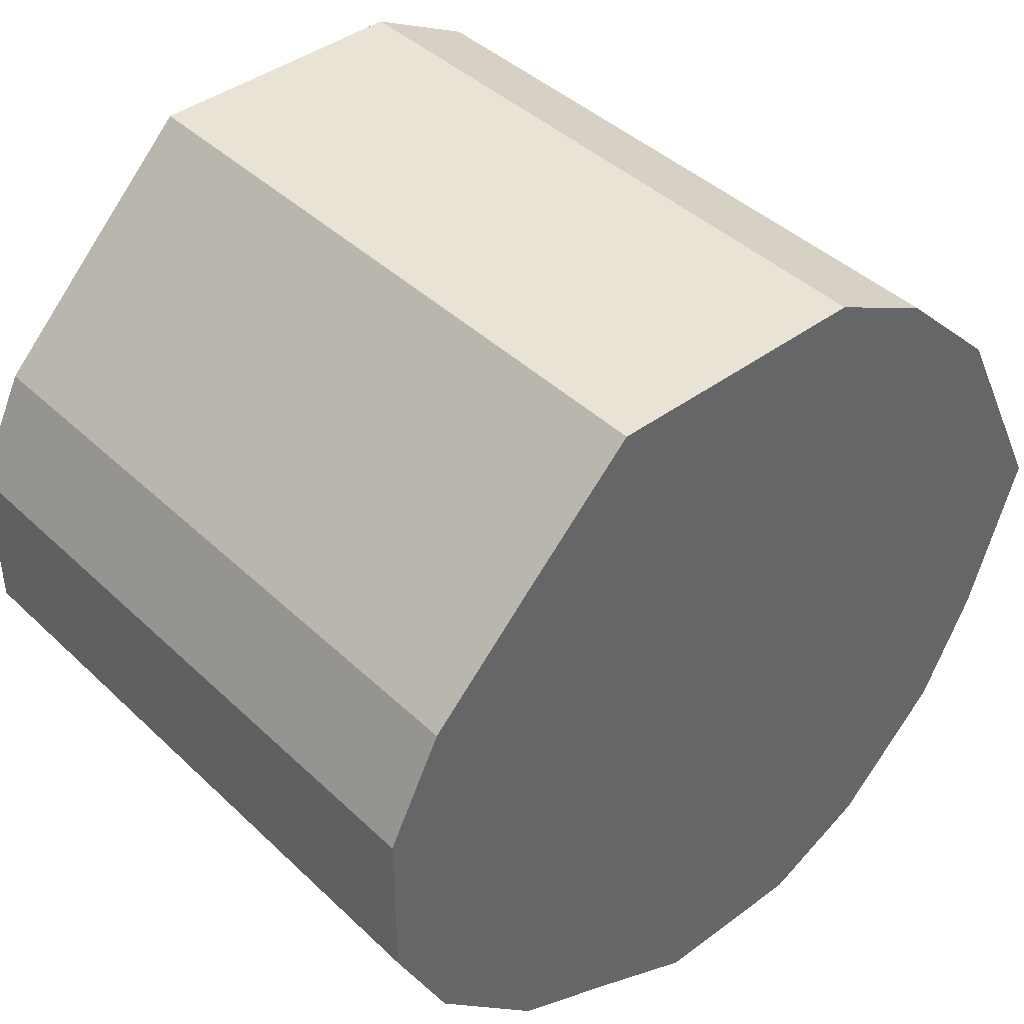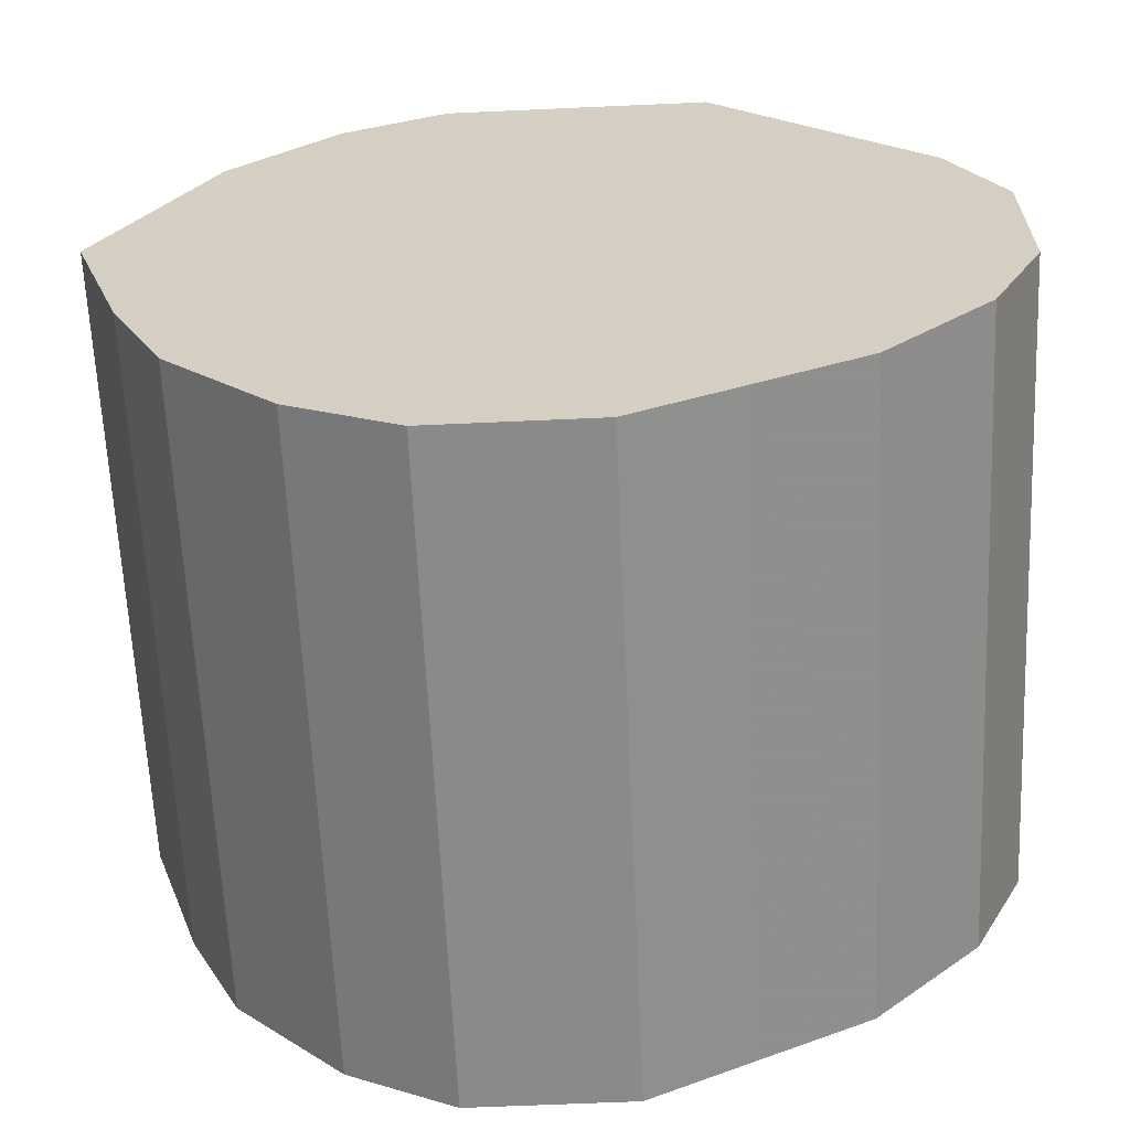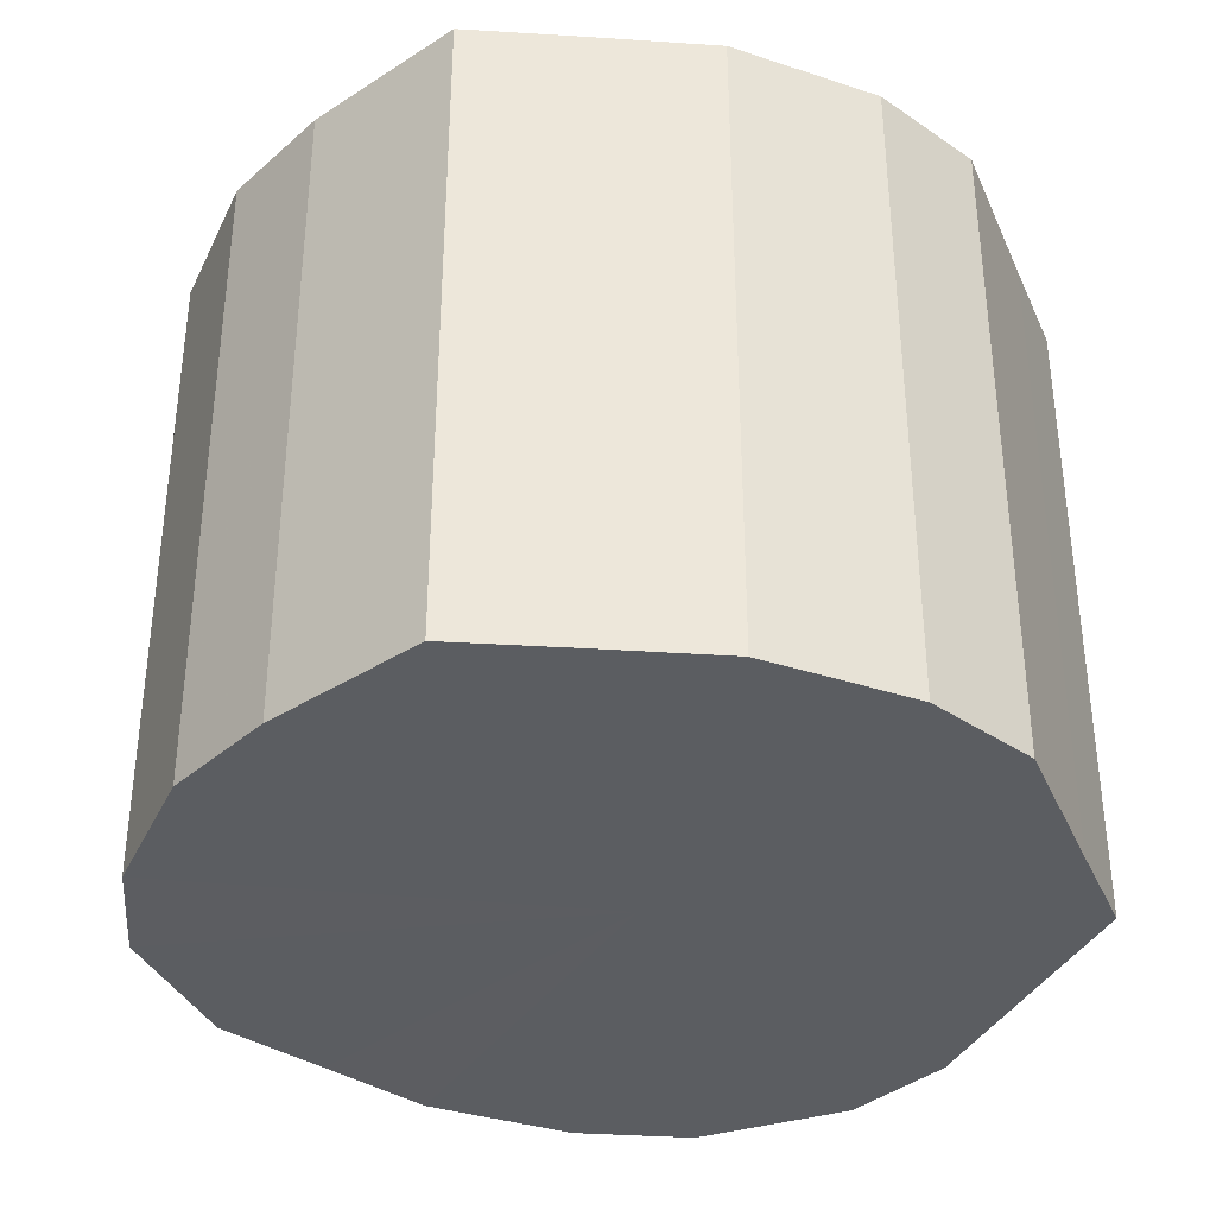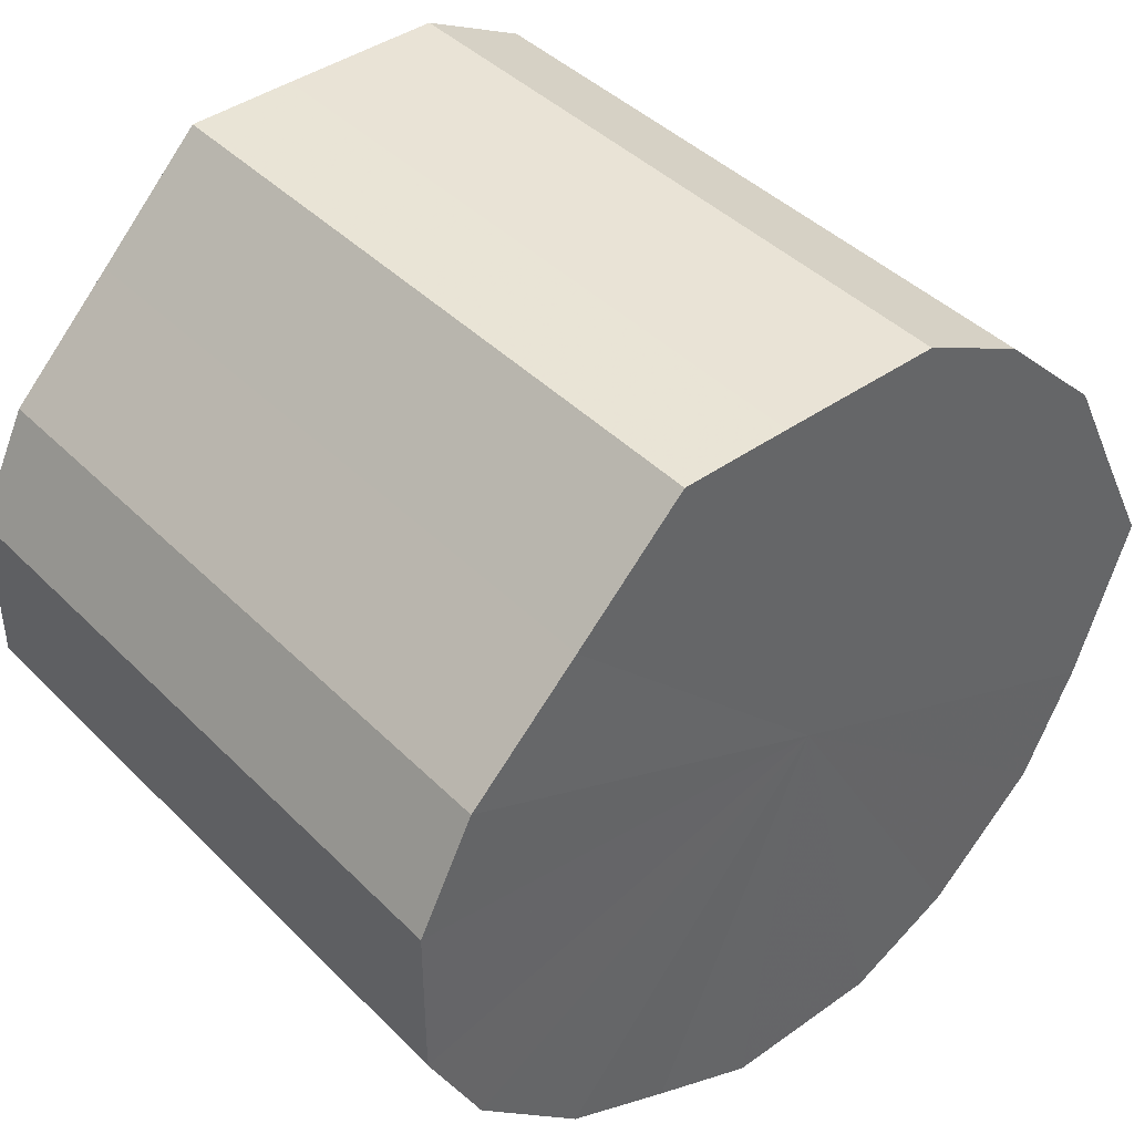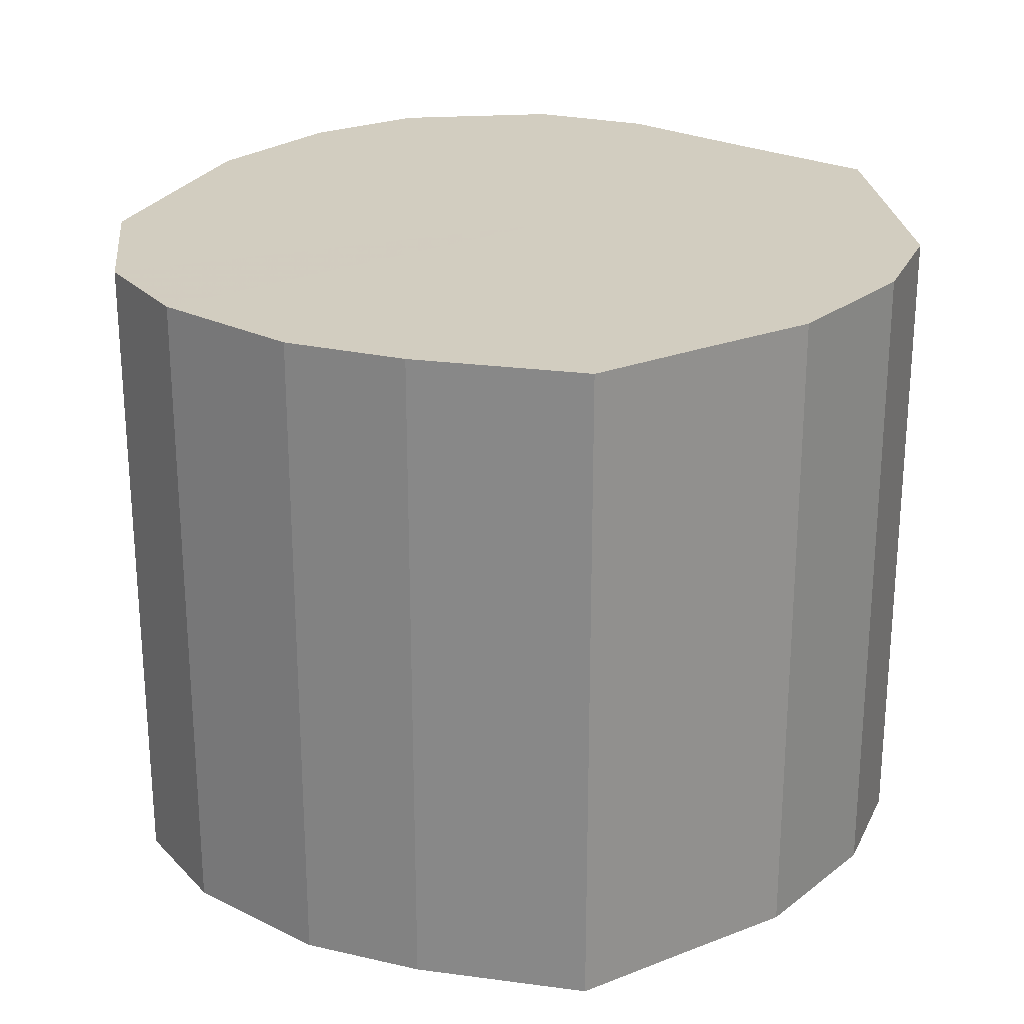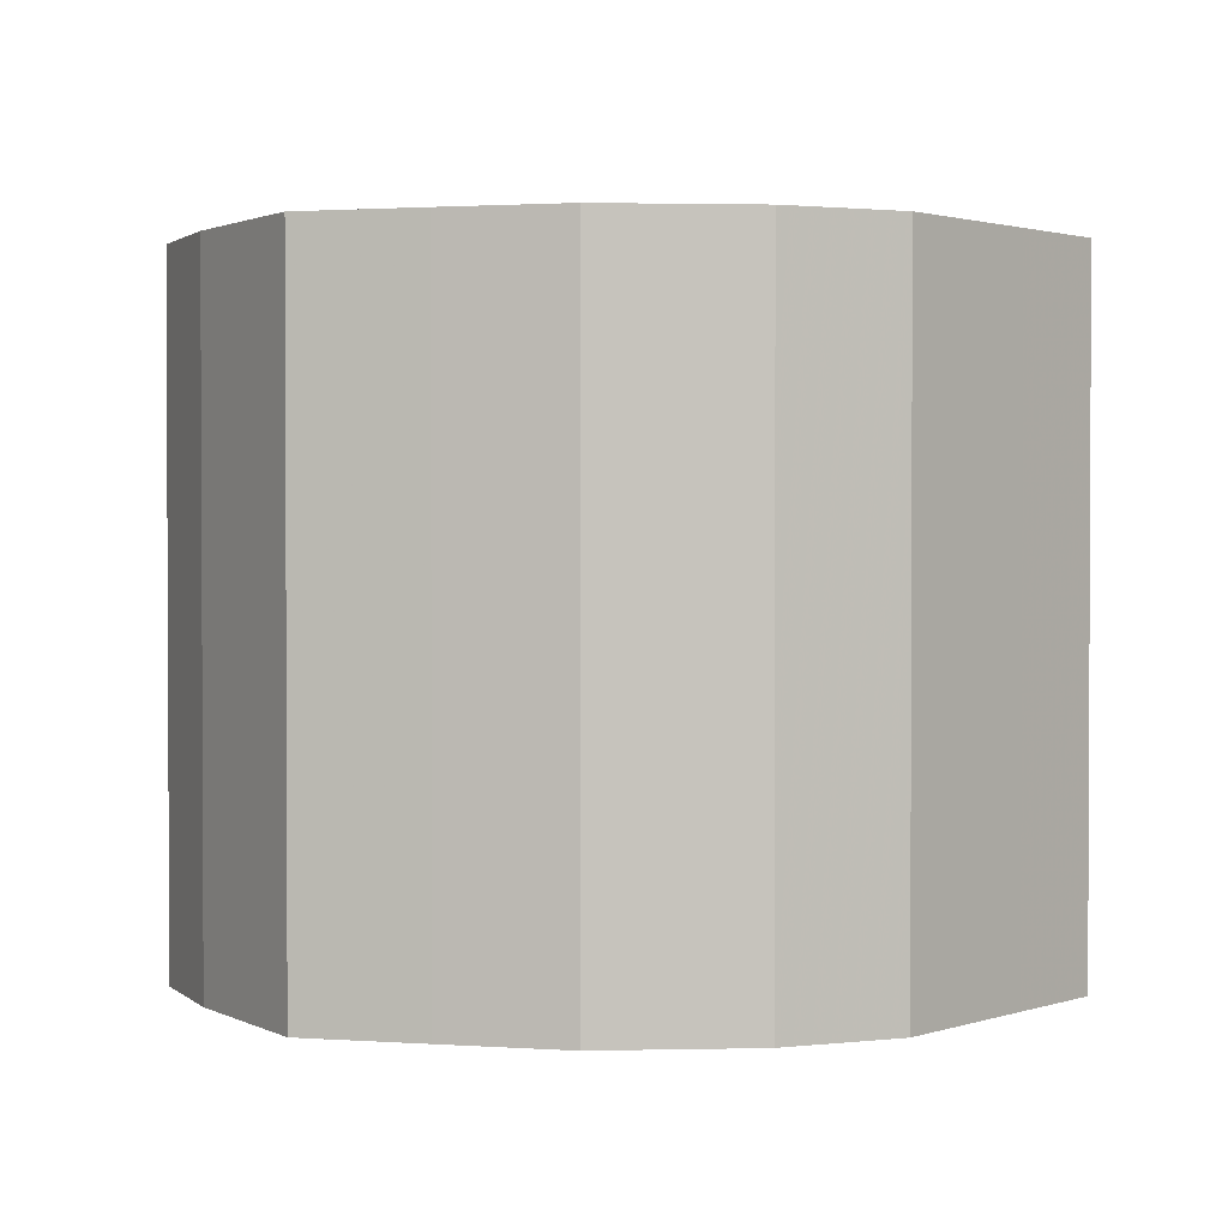
<metadata>
{"format":"obj","ext":"obj","renderer":"f3d","projection":"perspective","resolution":1024,"background":"white","views":[{"elev":42.0,"azim":-41.6,"up":"+Y"},{"elev":-63.4,"azim":-177.4,"up":"+Y"},{"elev":-36.0,"azim":111.8,"up":"+Z"},{"elev":42.3,"azim":-40.4,"up":"+Y"},{"elev":24.6,"azim":84.1,"up":"+Z"},{"elev":1.6,"azim":130.6,"up":"+Z"}]}
</metadata>
<code>
o 23205
v 2233 1874 9.145
v 2233 1874 9.145
v 2233 1874 9.267
v 2233 1874 9.145
v 2233 1874 9.267
v 2233 1874 9.145
v 2233 1874 9.267
v 2233 1874 9.145
v 2233 1874 9.267
v 2233 1874 9.145
v 2233 1874 9.267
v 2233 1874 9.145
v 2233 1874 9.267
v 2233 1874 9.145
v 2233 1874 9.267
v 2233 1874 9.145
v 2233 1874 9.267
v 2233 1874 9.145
v 2233 1874 9.267
v 2233 1874 9.145
v 2233 1874 9.267
v 2233 1874 9.145
v 2233 1874 9.267
v 2233 1874 9.145
v 2233 1874 9.267
v 2233 1874 9.145
v 2233 1874 9.267
v 2233 1874 9.145
v 2233 1874 9.267
v 2233 1874 9.145
v 2233 1874 9.267
v 2233 1874 9.145
v 2233 1874 9.267
v 2233 1874 9.145
v 2233 1874 9.267
v 2233 1874 9.145
v 2233 1874 9.267
v 2233 1874 9.267
v 2233 1874 9.267
v 2233 1874 9.145
v 2233 1874 9.267
v 2233 1874 9.145
v 2233 1874 9.267
v 2233 1874 9.267
v 2233 1874 9.145
v 2233 1874 9.267
v 2233 1874 9.145
v 2233 1874 9.145
v 2233 1874 9.267
v 2233 1874 9.267
v 2233 1874 9.145
v 2233 1874 9.267
v 2233 1874 9.145
v 2233 1874 9.145
v 2233 1874 9.267
v 2233 1874 9.267
v 2233 1874 9.145
v 2233 1874 9.267
v 2233 1874 9.145
v 2233 1874 9.145
v 2233 1874 9.267
v 2233 1874 9.267
v 2233 1874 9.145
v 2233 1874 9.267
v 2233 1874 9.145
v 2233 1874 9.145
v 2233 1874 9.267
v 2233 1874 9.267
v 2233 1874 9.145
v 2233 1874 9.267
v 2233 1874 9.145
v 2233 1874 9.145
v 2233 1874 9.267
v 2233 1874 9.267
v 2233 1874 9.145
v 2233 1874 9.145
v 2233 1874 9.145
v 2233 1874 9.145
v 2233 1874 9.145
v 2233 1874 9.145
v 2233 1874 9.145
v 2233 1874 9.145
v 2233 1874 9.145
v 2233 1874 9.145
v 2233 1874 9.145
v 2233 1874 9.145
v 2233 1874 9.145
v 2233 1874 9.145
v 2233 1874 9.145
v 2233 1874 9.145
v 2233 1874 9.145
v 2233 1874 9.145
v 2233 1874 9.145
v 2233 1874 9.145
v 2233 1874 9.145
v 2233 1874 9.145
v 2233 1874 9.267
v 2233 1874 9.267
v 2233 1874 9.267
v 2233 1874 9.267
v 2233 1874 9.267
v 2233 1874 9.267
v 2233 1874 9.267
v 2233 1874 9.267
v 2233 1874 9.267
v 2233 1874 9.267
v 2233 1874 9.267
v 2233 1874 9.267
v 2233 1874 9.267
v 2233 1874 9.267
v 2233 1874 9.267
v 2233 1874 9.267
v 2233 1874 9.267
v 2233 1874 9.267
v 2233 1874 9.267
v 2233 1874 9.267
f 1 2 3
f 2 4 5
f 6 1 7
f 4 8 9
f 10 6 11
f 8 12 13
f 14 10 15
f 12 16 17
f 18 14 19
f 16 20 21
f 22 18 23
f 20 24 25
f 26 22 27
f 24 28 29
f 30 26 31
f 28 32 33
f 34 30 35
f 32 36 37
f 36 34 38
f 39 40 41
f 41 42 43
f 44 45 39
f 46 47 44
f 43 48 49
f 50 51 46
f 52 53 50
f 49 54 55
f 56 57 52
f 58 59 56
f 55 60 61
f 62 63 58
f 64 65 62
f 61 66 67
f 68 69 64
f 70 71 68
f 67 72 73
f 74 75 70
f 73 76 74
f 77 78 79
f 77 80 78
f 77 79 81
f 77 82 80
f 77 81 83
f 77 84 82
f 77 83 85
f 77 86 84
f 77 85 87
f 77 88 86
f 77 87 89
f 77 90 88
f 77 89 91
f 77 92 90
f 77 91 93
f 77 94 92
f 77 93 95
f 77 96 94
f 77 95 96
f 97 98 99
f 97 100 98
f 97 99 101
f 97 102 100
f 97 101 103
f 97 104 102
f 97 103 105
f 97 106 104
f 97 105 107
f 97 108 106
f 97 107 109
f 97 110 108
f 97 109 111
f 97 112 110
f 97 111 113
f 97 114 112
f 97 113 115
f 97 116 114
f 97 115 116

</code>
